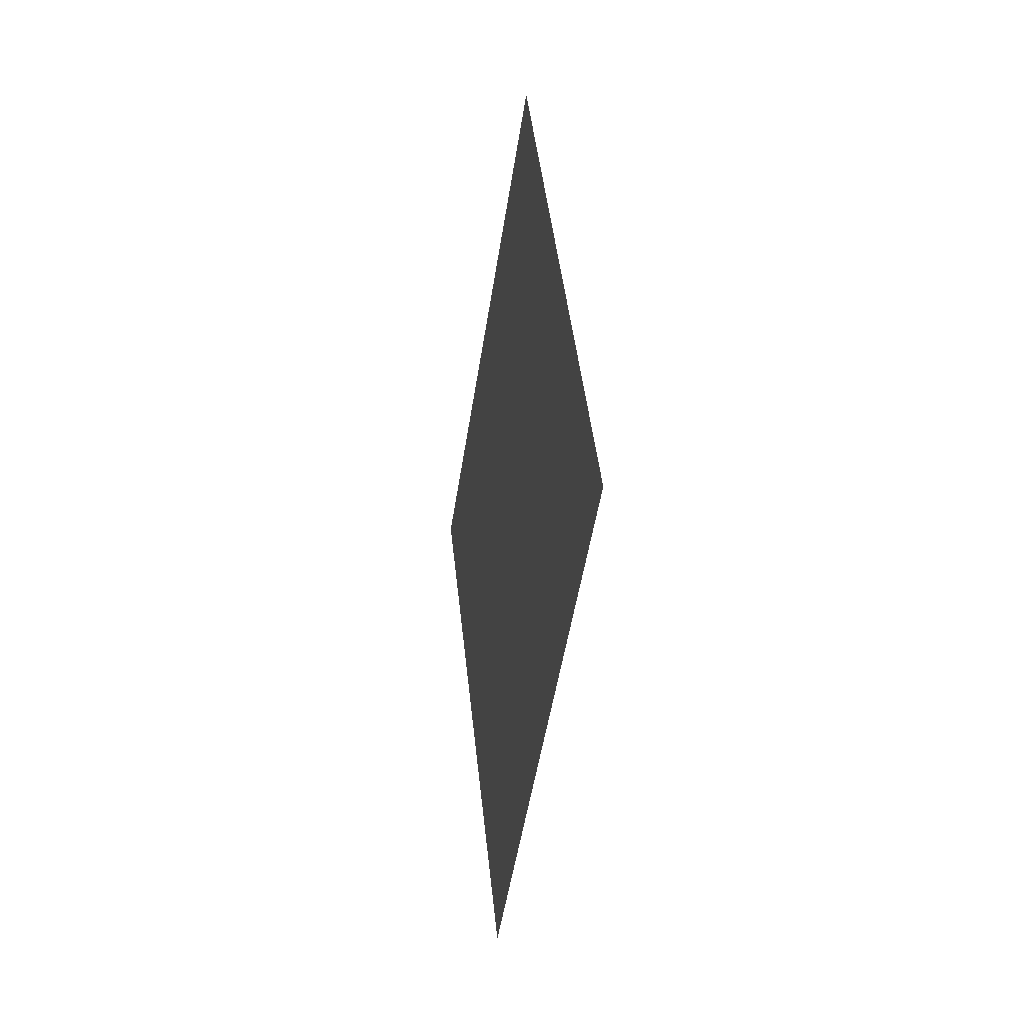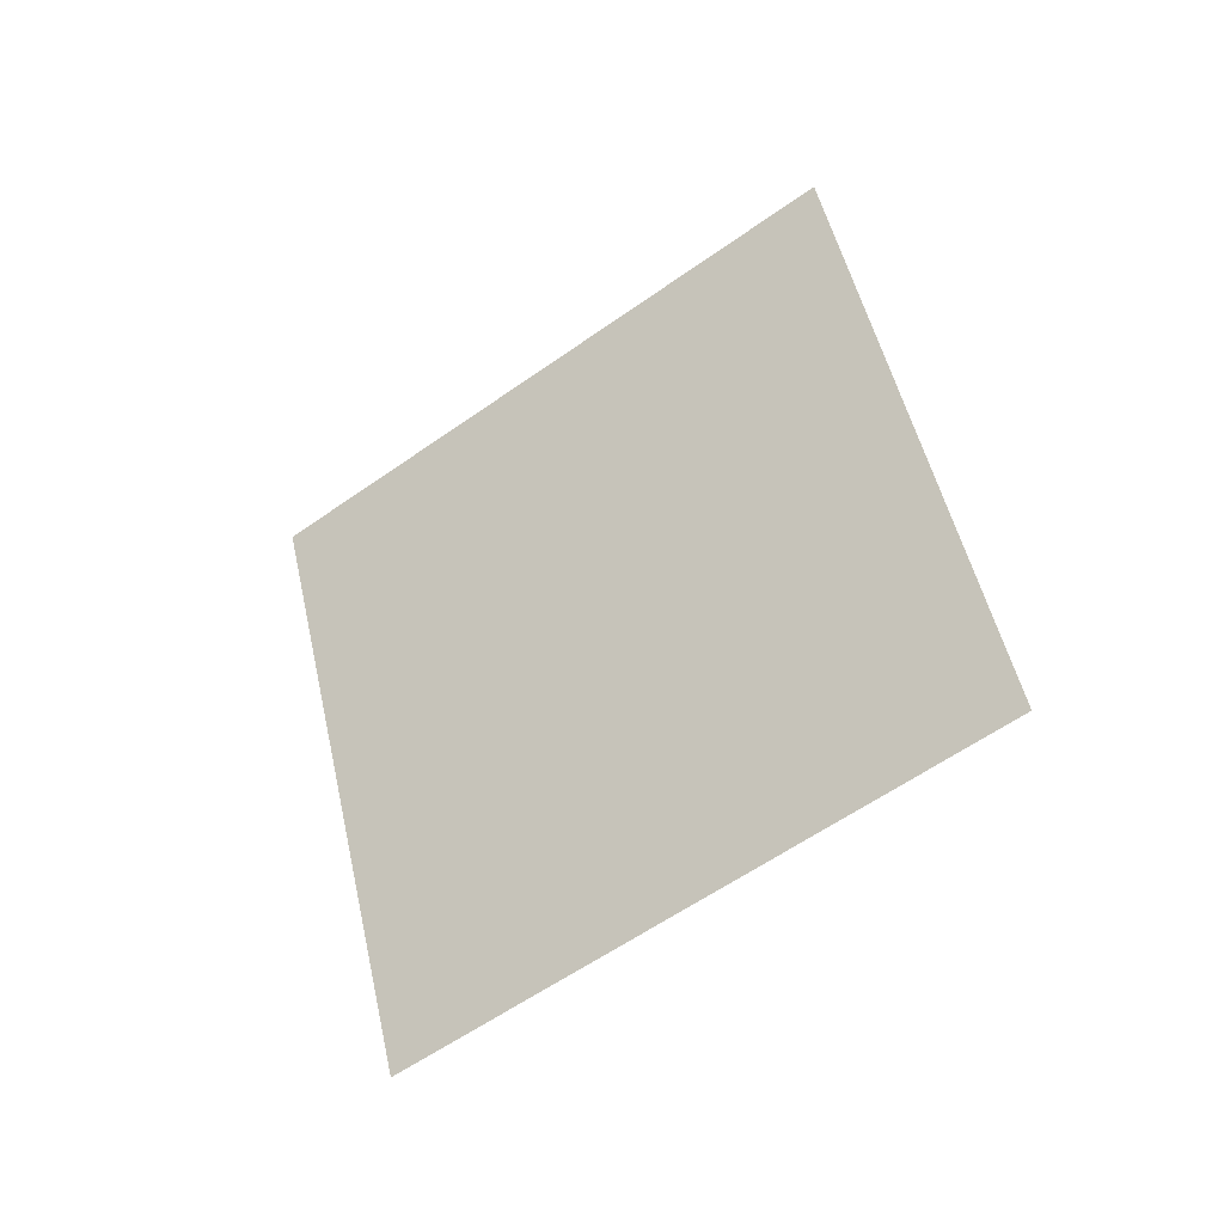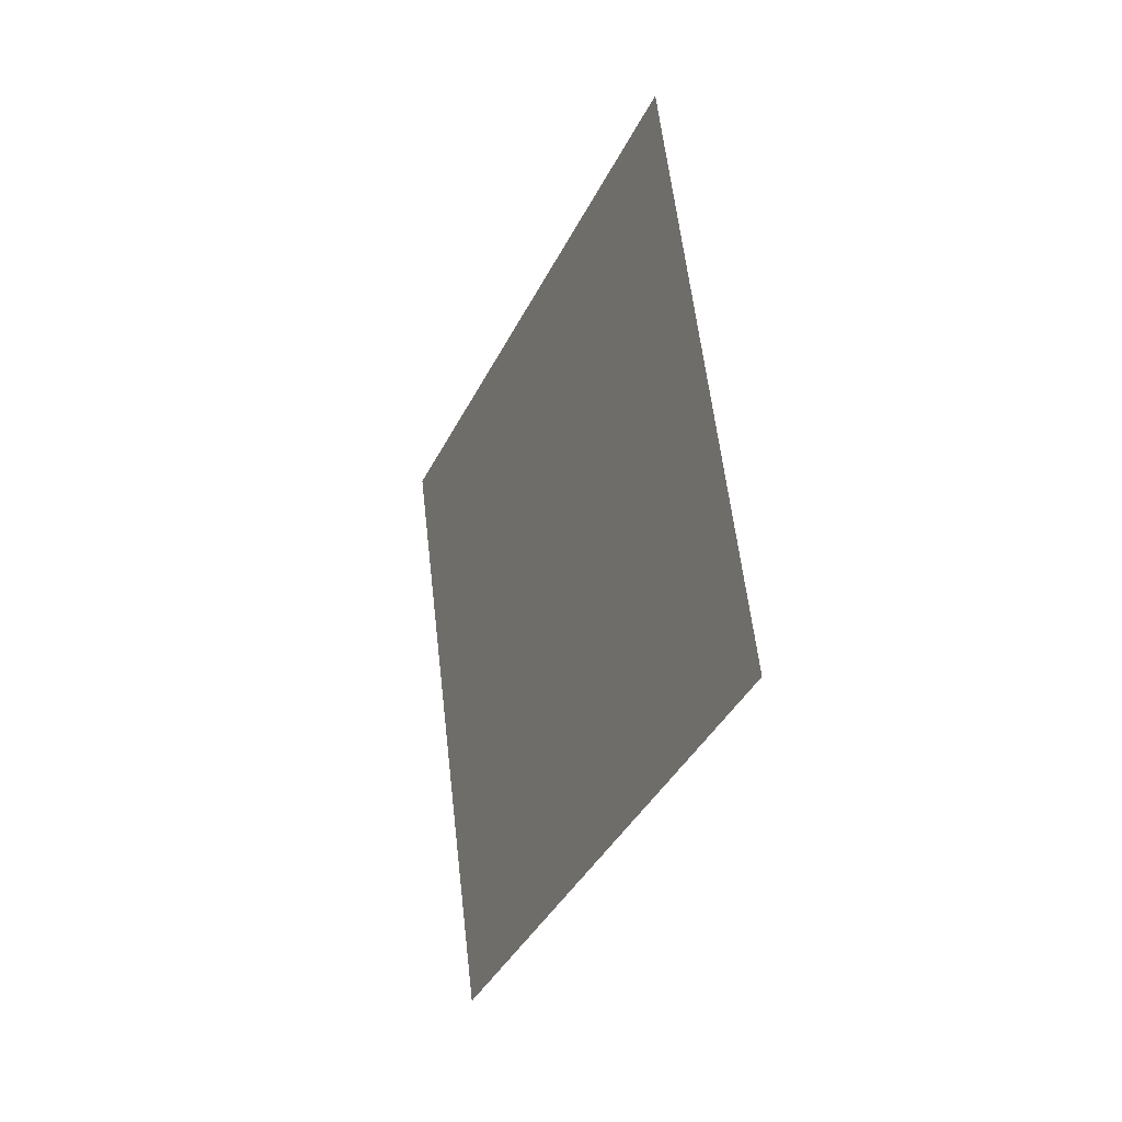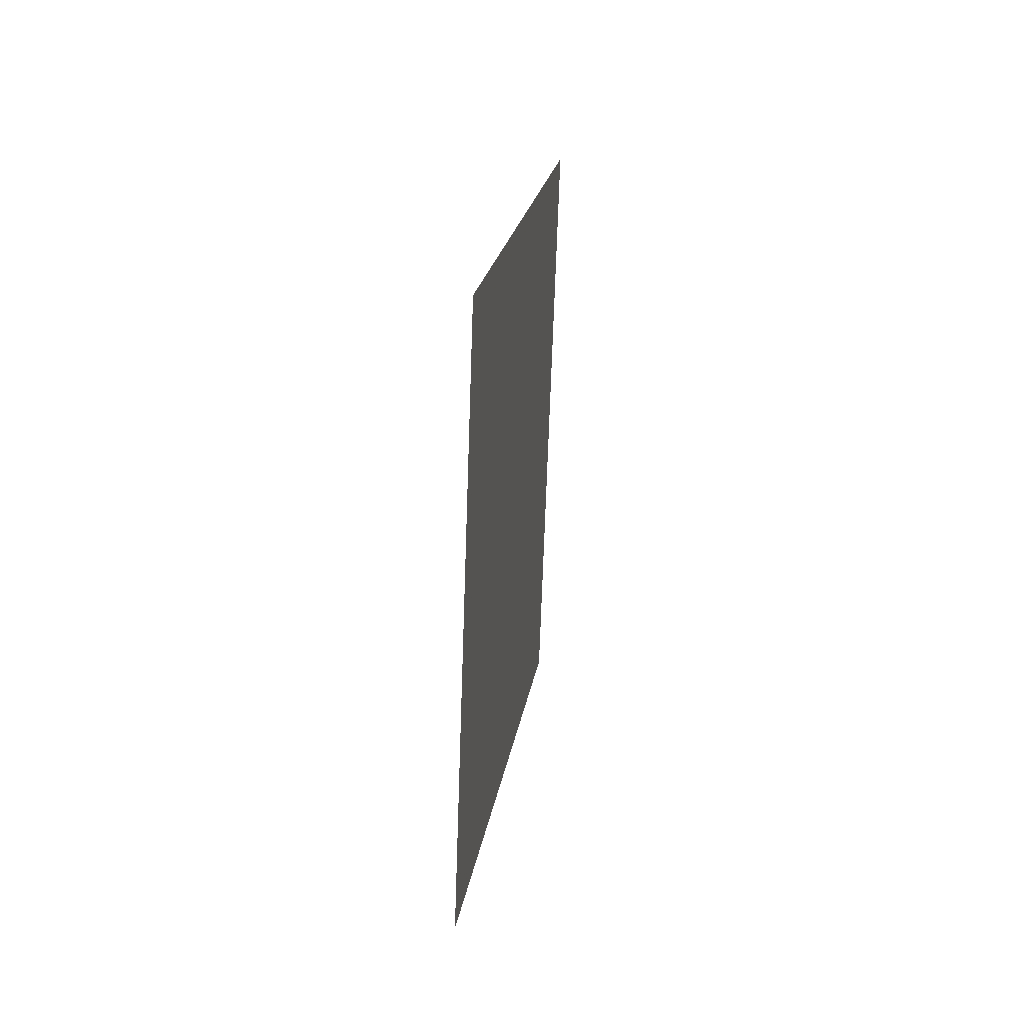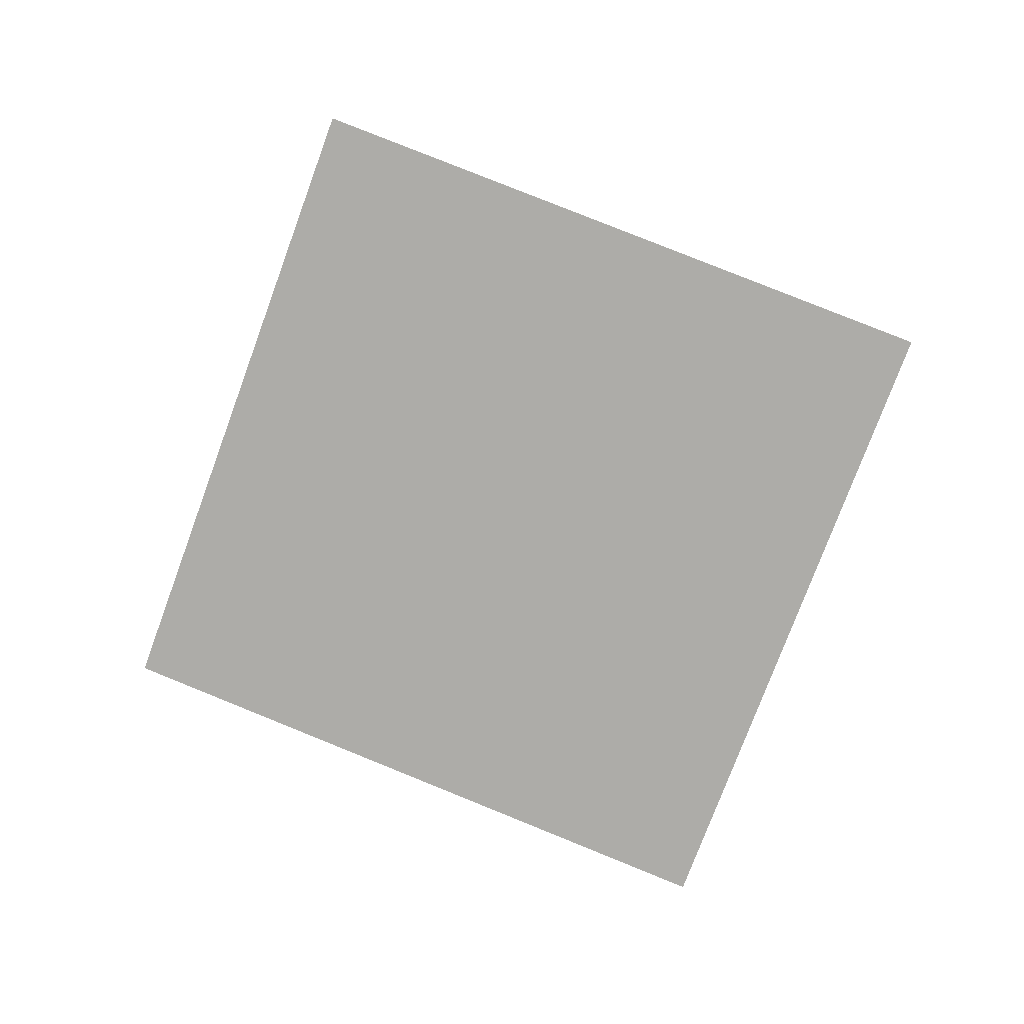
<metadata>
{"format":"obj","ext":"obj","renderer":"f3d","projection":"perspective","resolution":1024,"background":"white","views":[{"elev":-68.8,"azim":-170.4,"up":"+Y"},{"elev":-22.3,"azim":-40.3,"up":"+Y"},{"elev":-59.9,"azim":153.0,"up":"+Z"},{"elev":-49.3,"azim":16.5,"up":"+Y"},{"elev":-4.2,"azim":89.9,"up":"+Z"}]}
</metadata>
<code>
o Plane.001_Plane.881
v -0.0632 -0.427 2.738
v 0.01035 1.422 1.996
v -0.6599 -1.114 0.9642
v -0.5863 0.7345 0.2228
f 2 3 1
f 2 4 3

</code>
